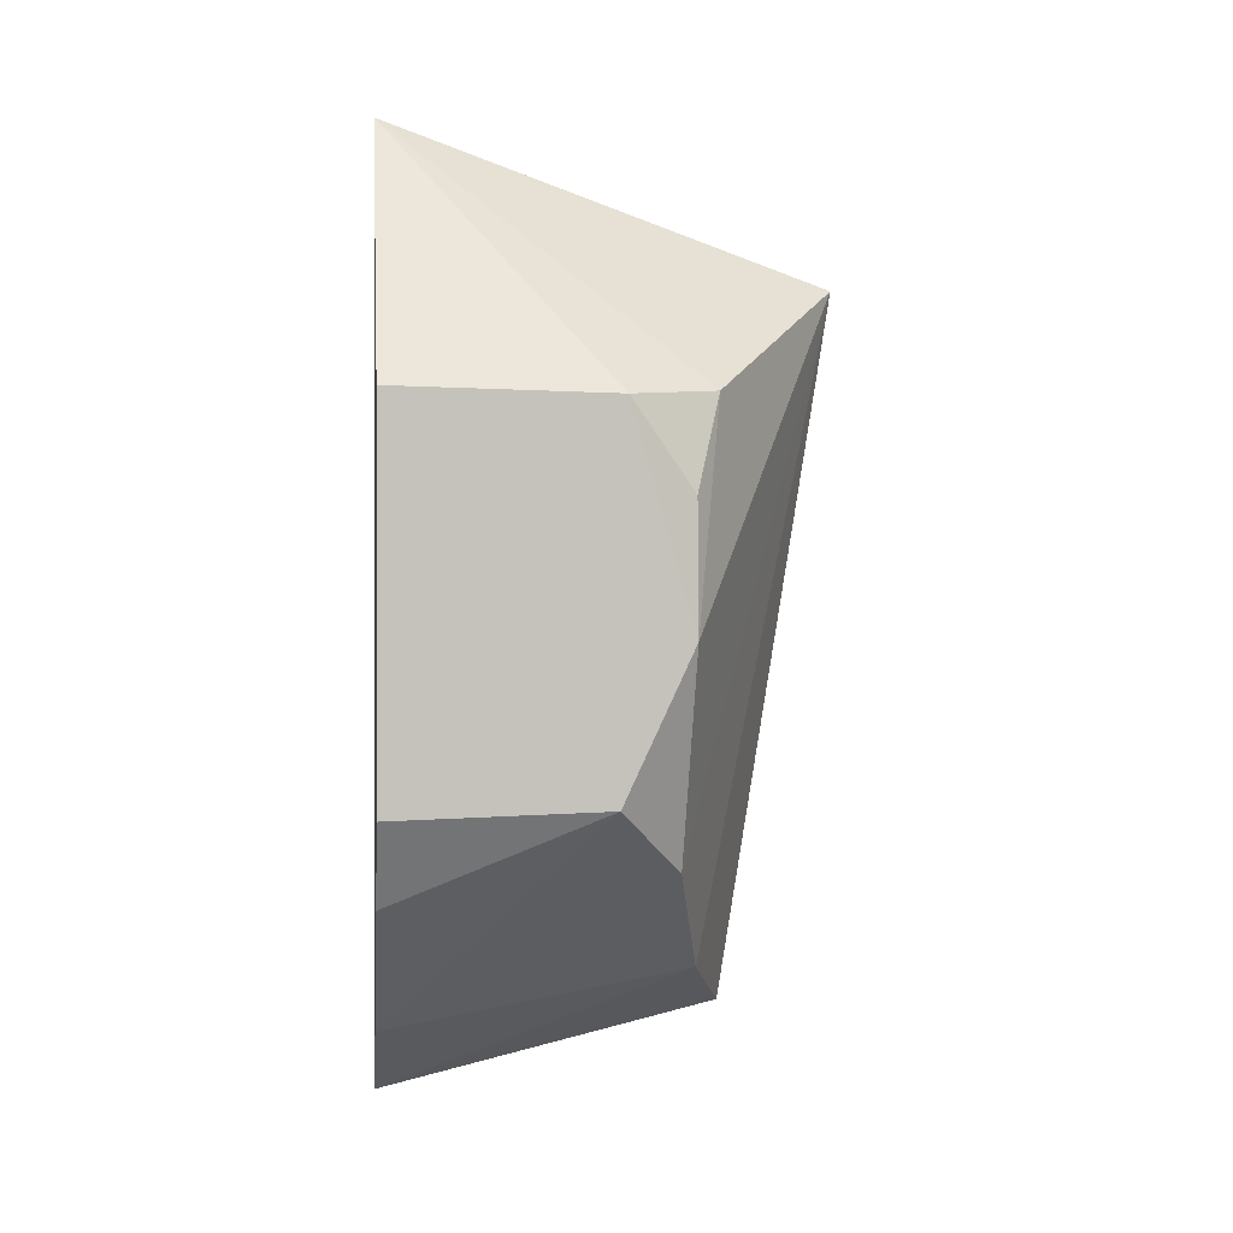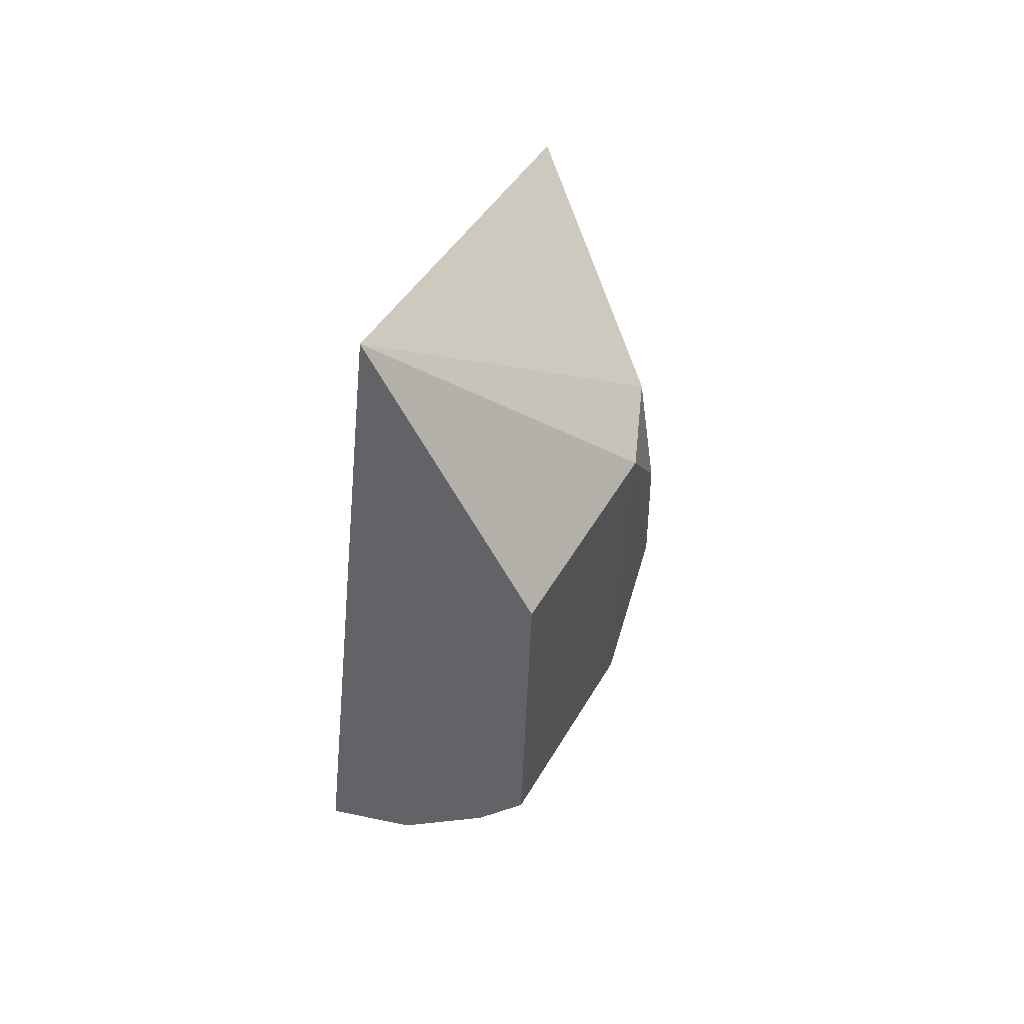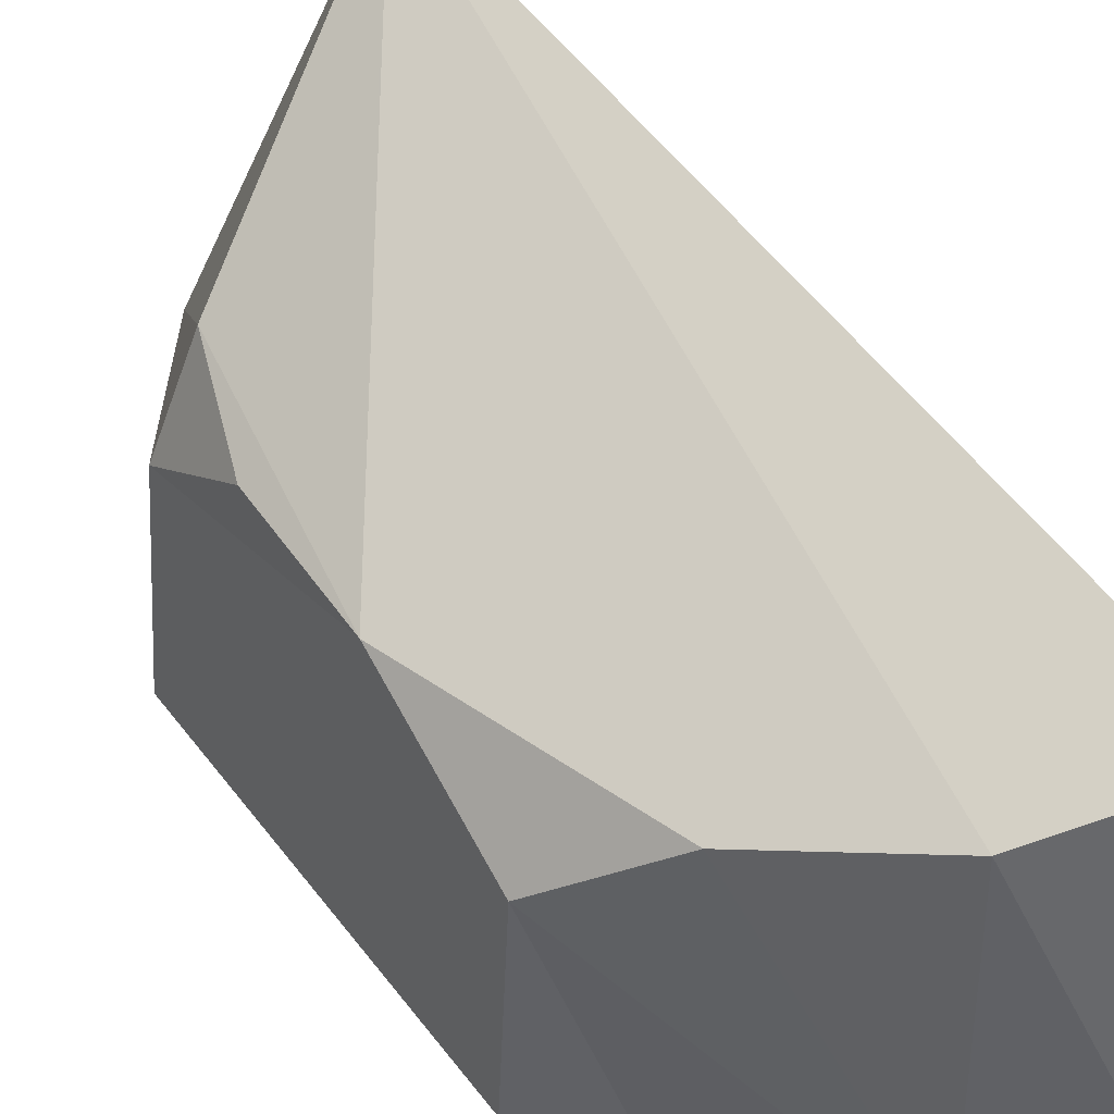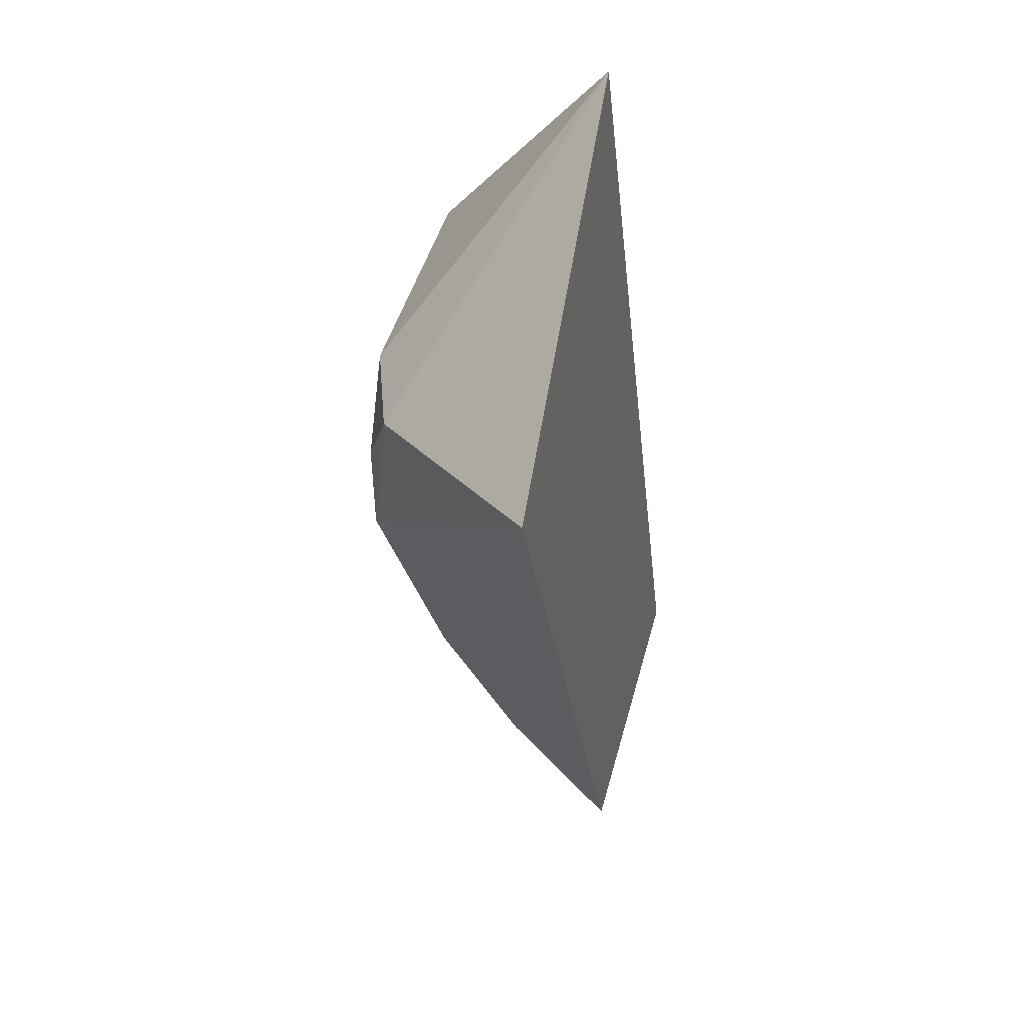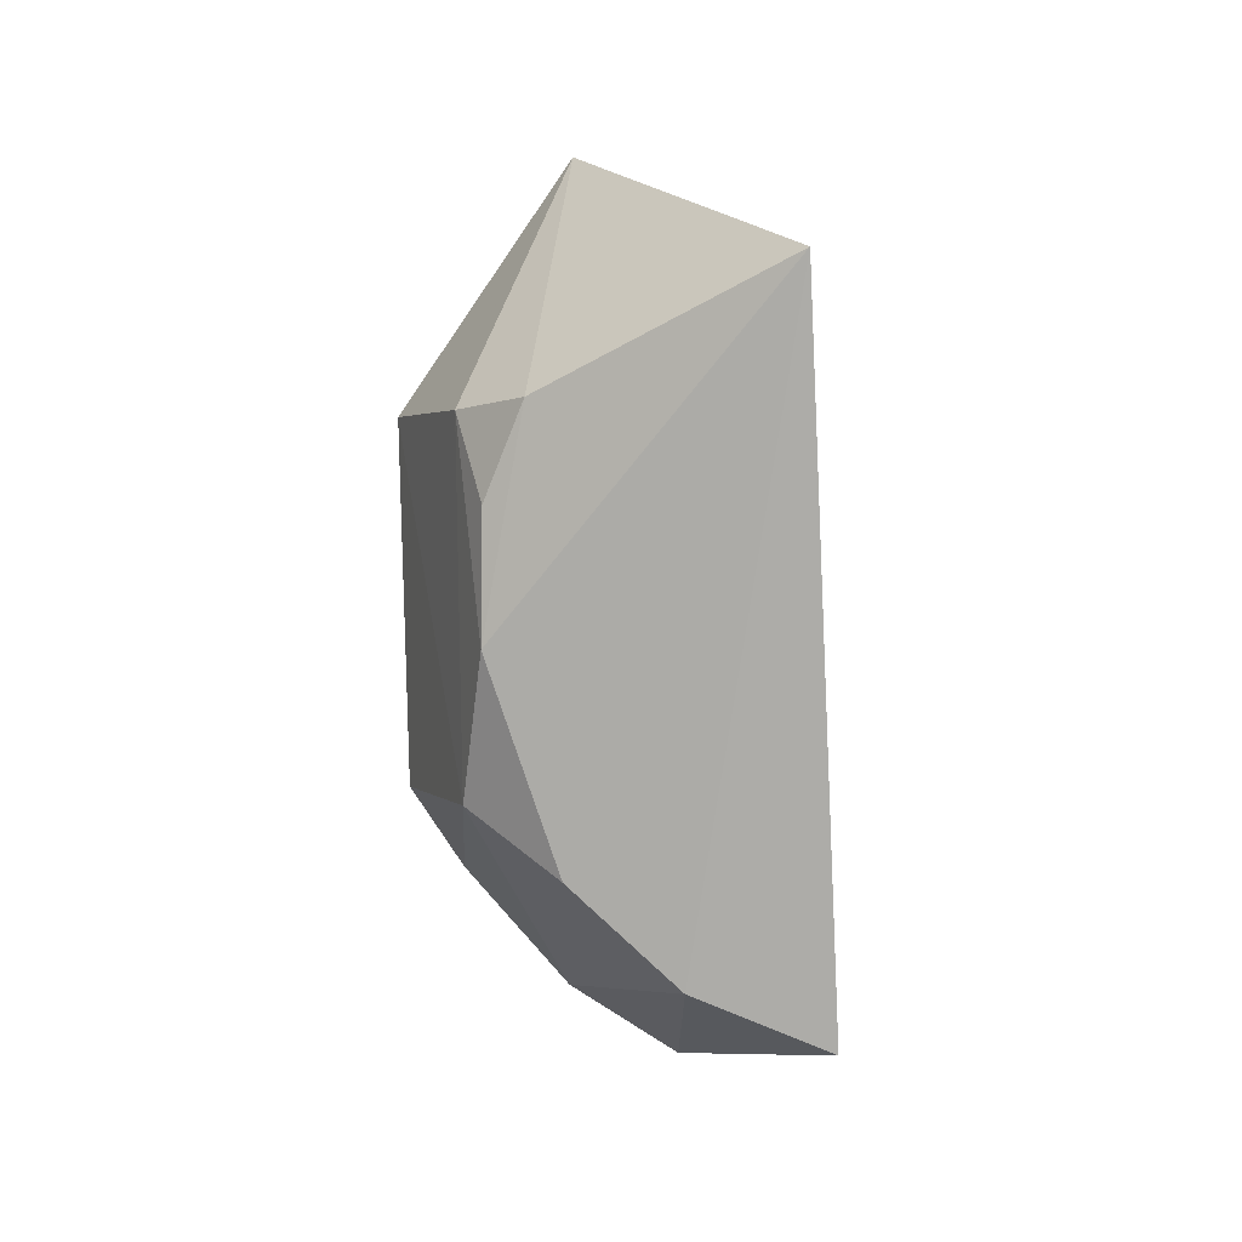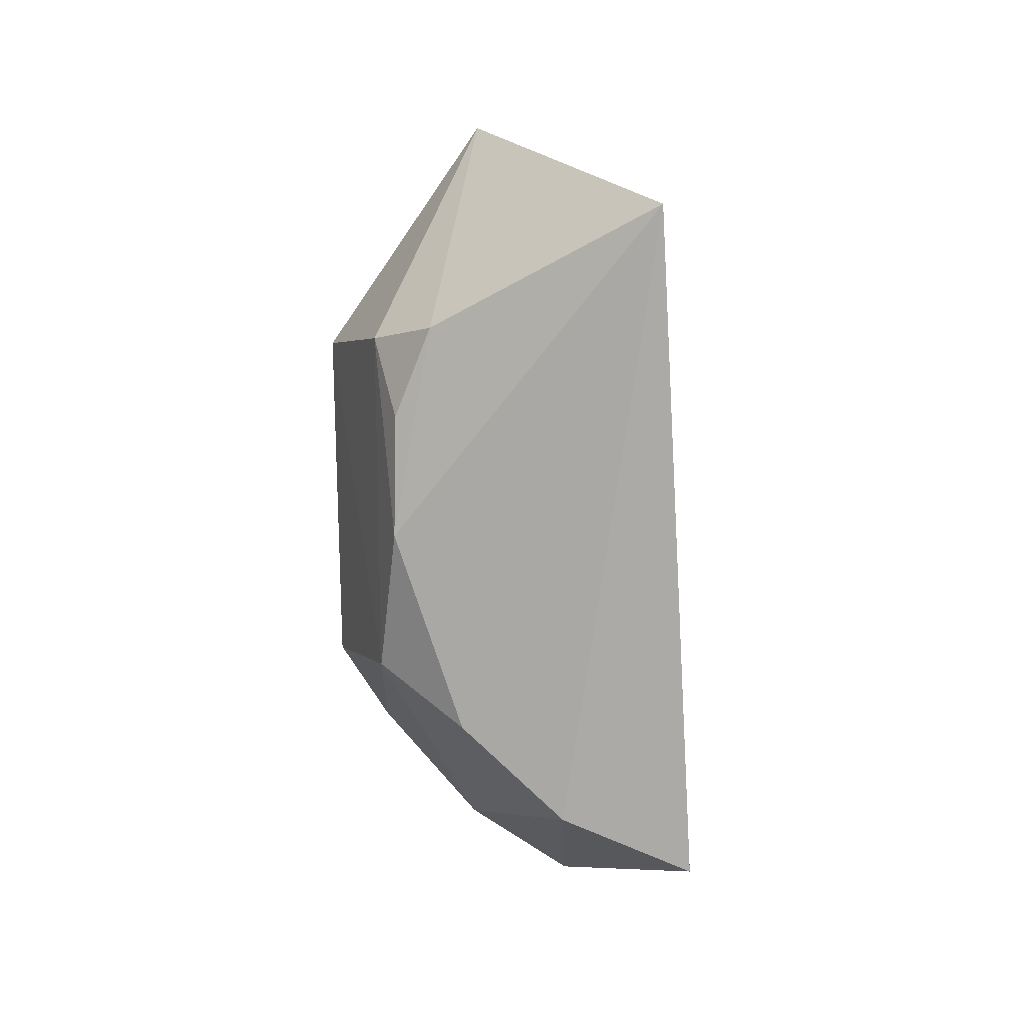
<metadata>
{"format":"obj","ext":"obj","renderer":"f3d","projection":"perspective","resolution":1024,"background":"white","views":[{"elev":0.2,"azim":-96.5,"up":"+Y"},{"elev":51.4,"azim":-146.5,"up":"+Y"},{"elev":52.2,"azim":-34.4,"up":"+Z"},{"elev":54.5,"azim":22.6,"up":"+Y"},{"elev":2.4,"azim":-15.0,"up":"+Y"},{"elev":2.8,"azim":-13.4,"up":"+Y"}]}
</metadata>
<code>
v -0.03448 -0.07547 0.1454
v -0.04321 -0.08854 0.08329
v -0.04651 0.05213 0.1639
v -0.06337 0.07736 0.0832
v -0.09146 -0.03588 0.1212
v -0.05822 -0.06565 0.138
v -0.09385 -0.03687 0.08338
v -0.09281 0.02912 0.1224
v -0.06416 -0.07454 0.08333
v -0.09088 -0.009483 0.1336
v -0.08466 0.03052 0.138
v -0.09573 0.02971 0.08337
v -0.07734 -0.04749 0.1329
v -0.08385 -0.05184 0.08336
v -0.09061 0.01354 0.1335
f 1 2 3
f 3 2 4
f 6 2 1
f 6 1 3
f 9 2 6
f 9 7 4
f 9 4 2
f 10 8 5
f 11 3 4
f 11 4 8
f 11 10 3
f 12 7 5
f 12 5 8
f 12 8 4
f 12 4 7
f 13 9 6
f 13 5 9
f 13 10 5
f 13 6 3
f 13 3 10
f 14 9 5
f 14 5 7
f 14 7 9
f 15 11 8
f 15 8 10
f 15 10 11

</code>
